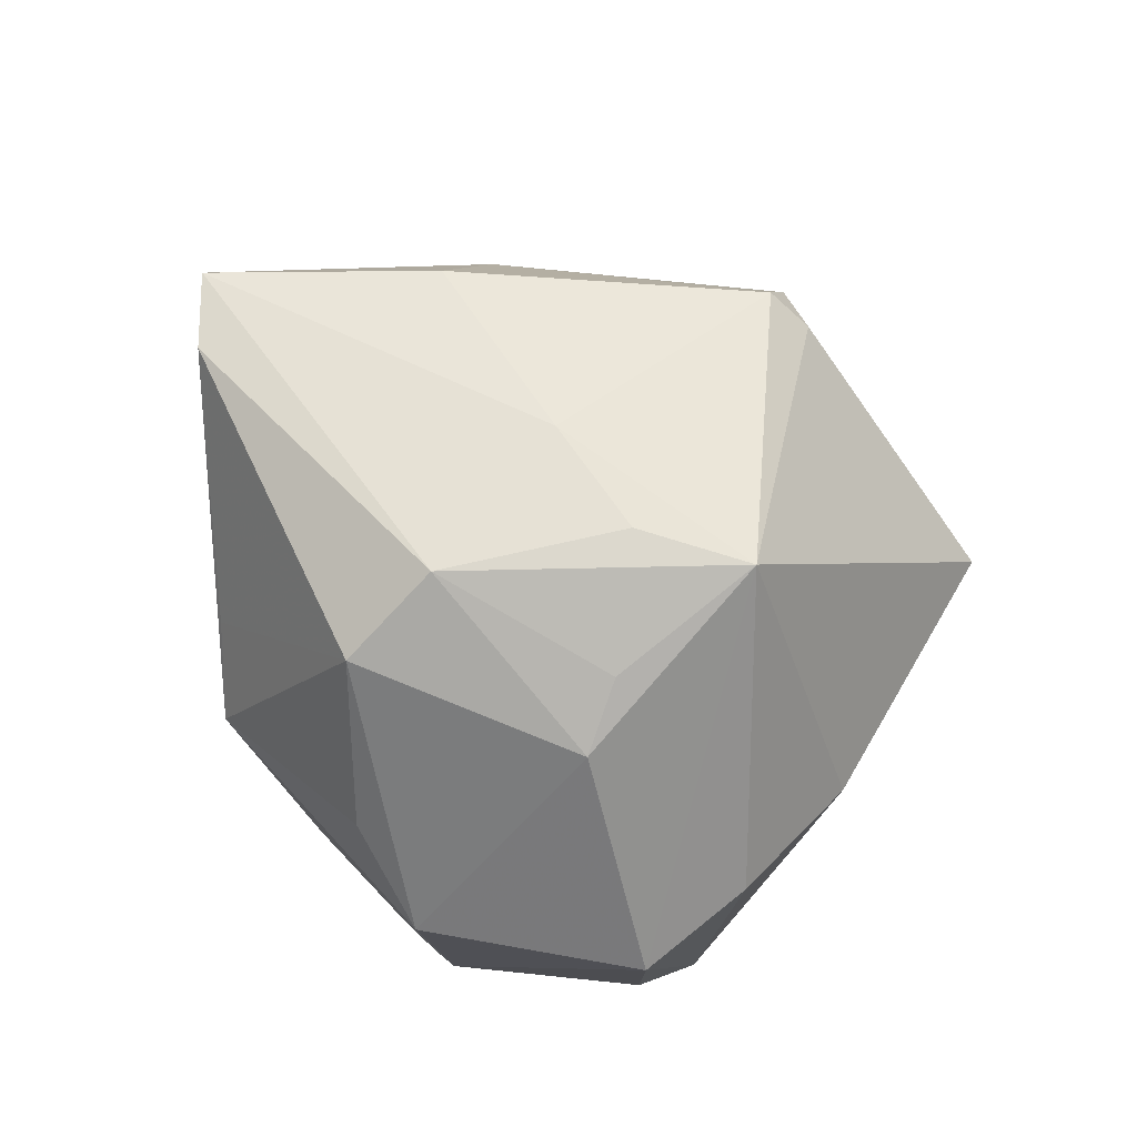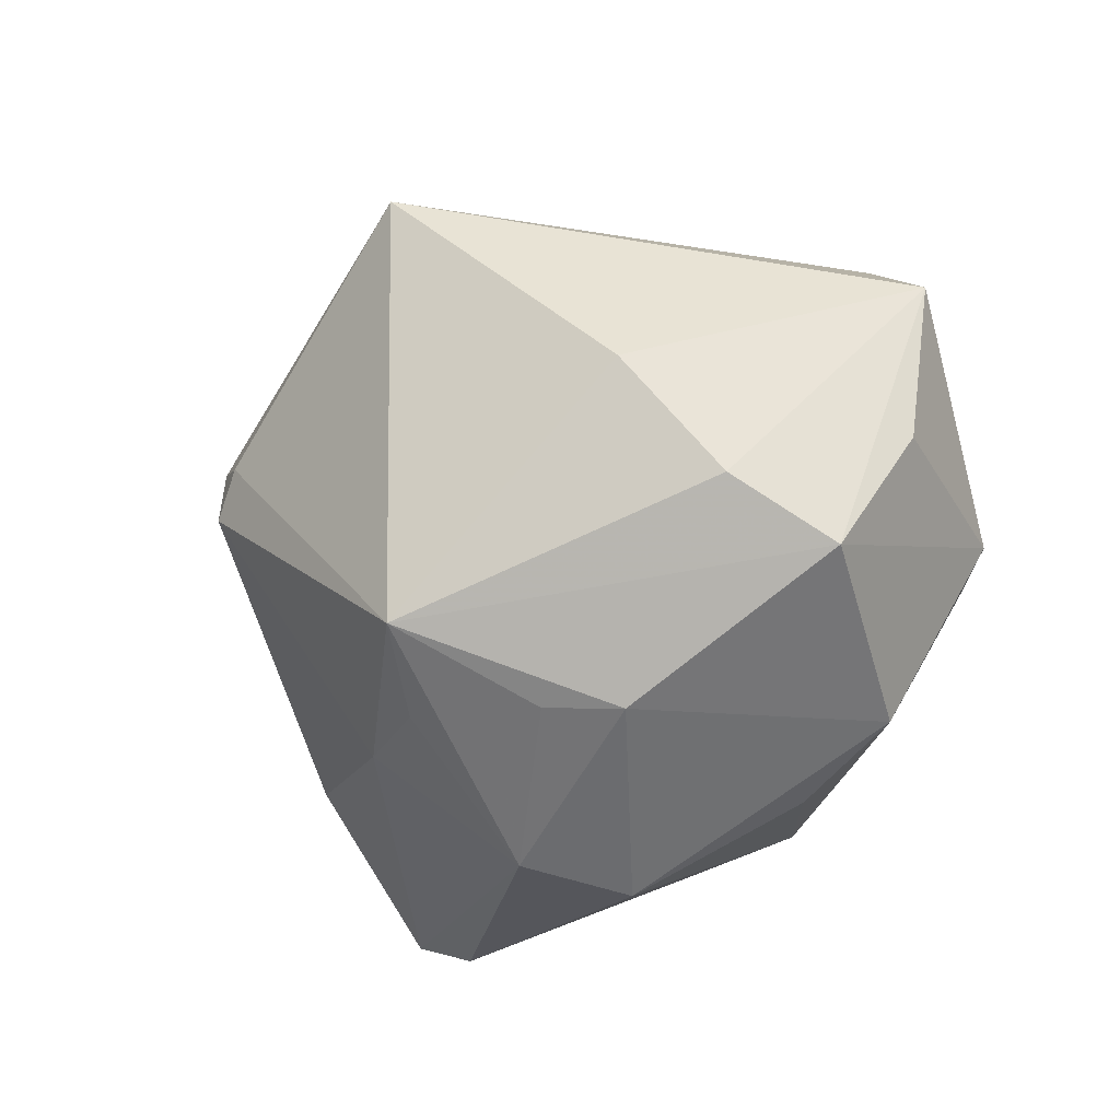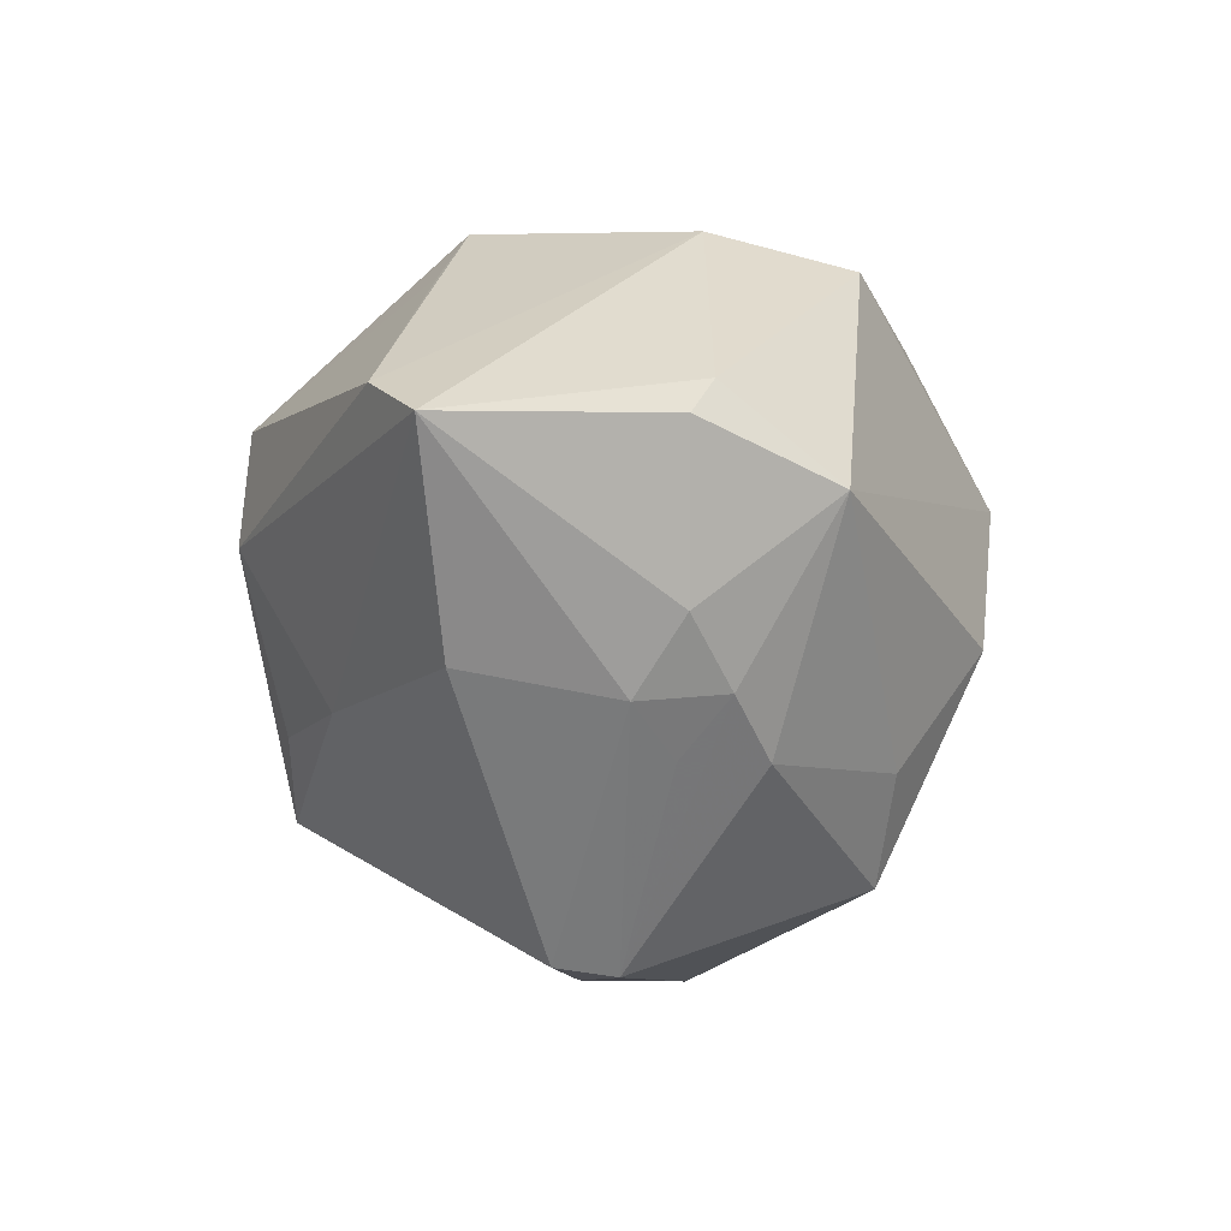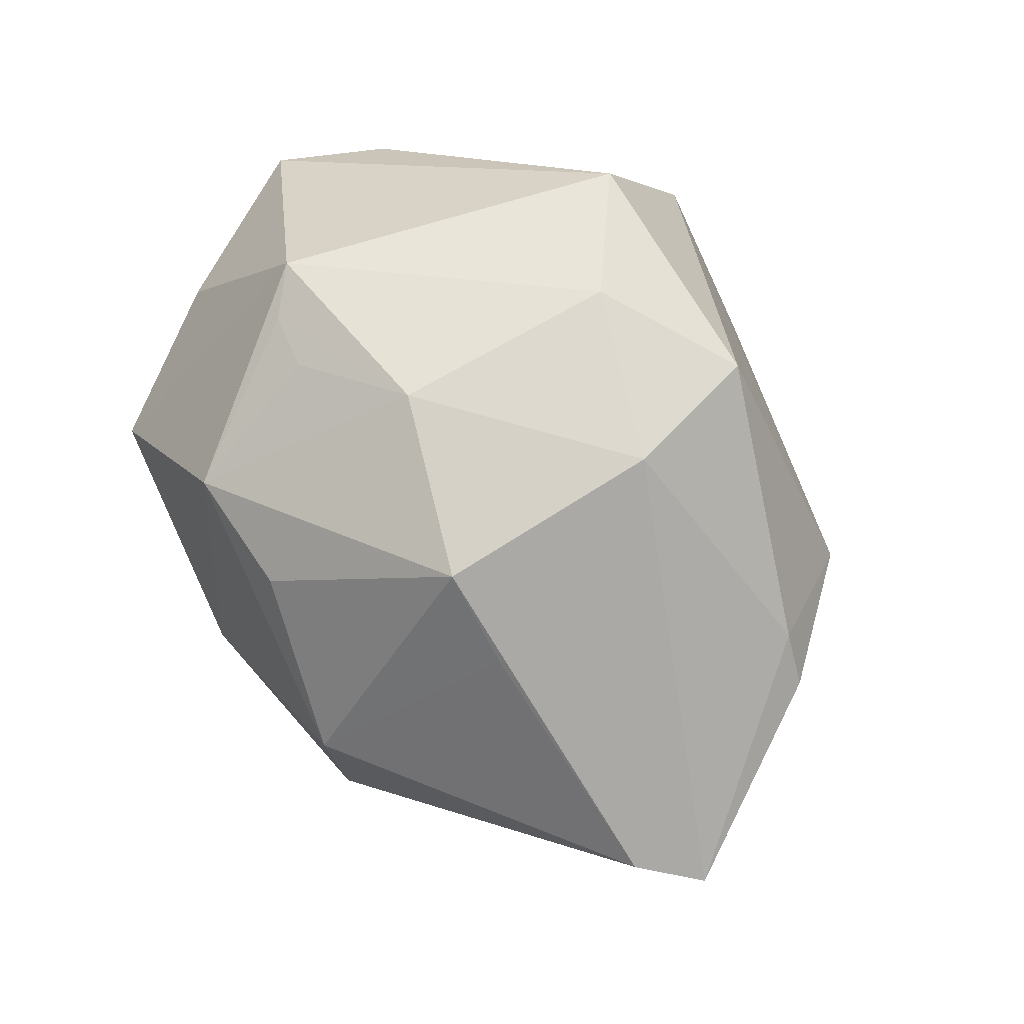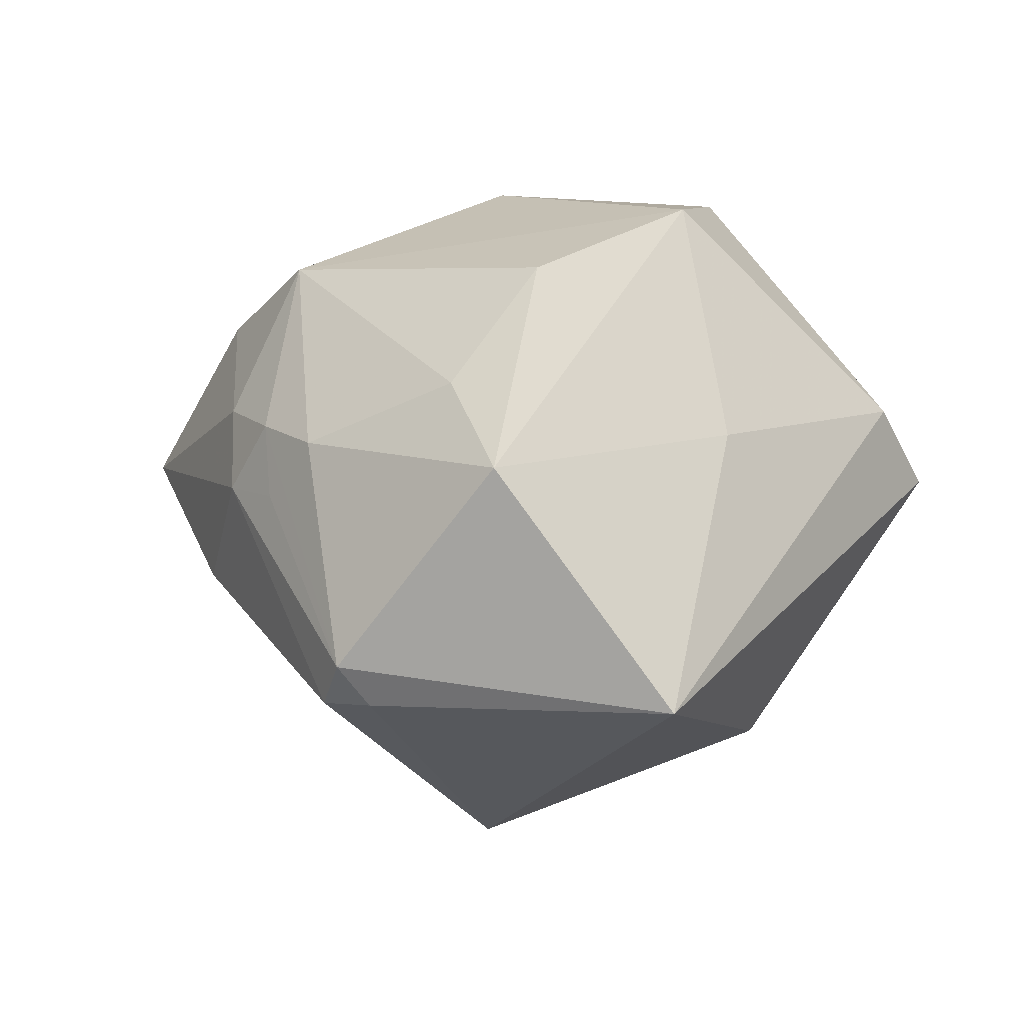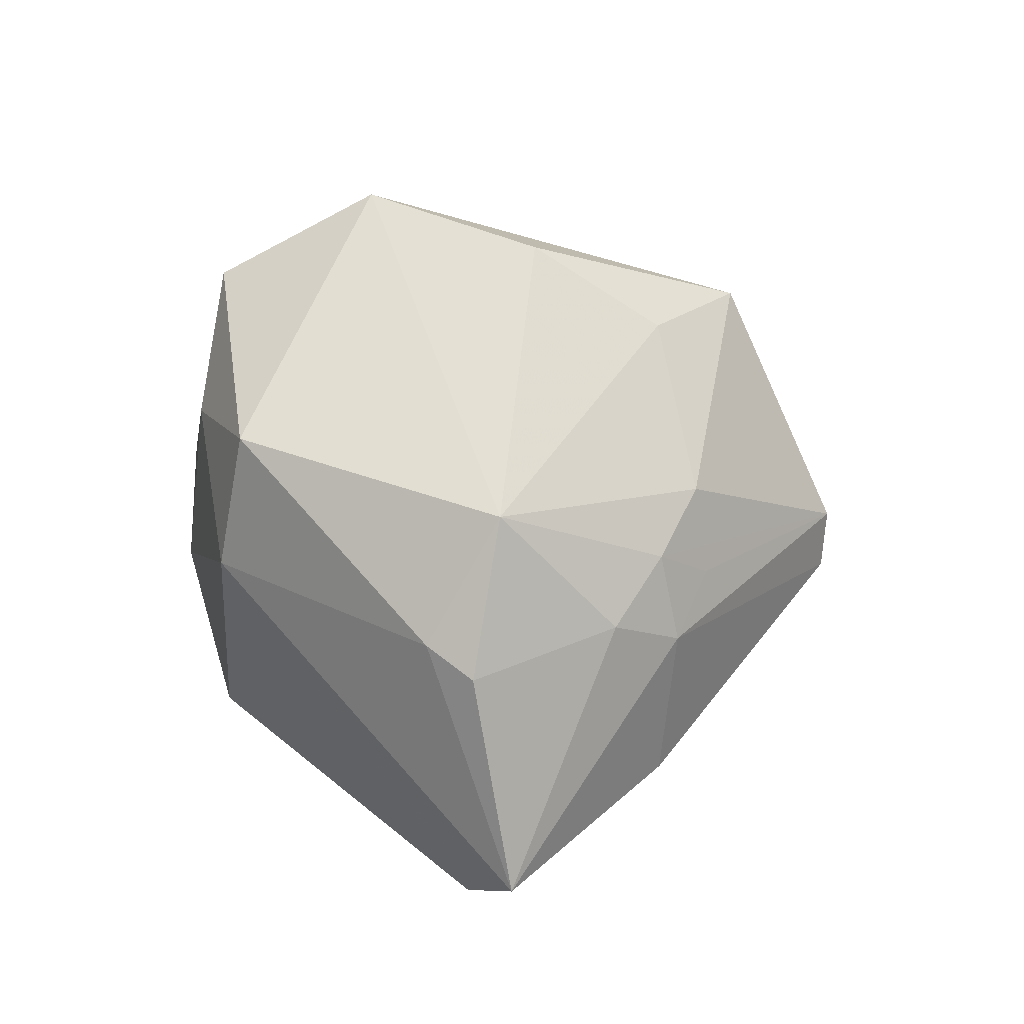
<metadata>
{"format":"obj","ext":"obj","renderer":"f3d","projection":"perspective","resolution":1024,"background":"white","views":[{"elev":-73.0,"azim":-58.9,"up":"+Z"},{"elev":-59.6,"azim":54.7,"up":"+Z"},{"elev":-3.6,"azim":-80.1,"up":"+Y"},{"elev":78.8,"azim":-125.7,"up":"+Y"},{"elev":36.1,"azim":8.9,"up":"+Z"},{"elev":43.0,"azim":-106.4,"up":"+Z"}]}
</metadata>
<code>
v 0.02067 -0.04149 0.004635
v -0.0001919 -0.0308 0.02661
v -0.0182 -0.03763 -0.002281
v 0.03721 0.01144 -0.01501
v -0.006712 -0.01951 0.02929
v -0.02325 -0.0187 0.01915
v 0.01742 0.02525 0.02873
v 0.0282 -0.006021 -0.02733
v 0.02393 0.02929 -0.01076
v 0.0008608 -0.007323 0.03733
v -0.03847 -0.01037 -0.007685
v -0.02819 -0.01857 0.01116
v 0.002036 0.02377 -0.02749
v -0.008898 0.02887 0.02621
v 0.005034 -0.001246 -0.03541
v 0.04576 0.008713 0.002161
v -0.01269 -0.03917 -0.0006364
v -0.04514 0.01391 -0.01304
v -0.01978 0.0279 -0.01291
v 0.01824 0.03 -0.01189
v -0.01188 0.03282 0.01133
v -0.01101 -0.01594 -0.03007
v -0.05081 0.01058 -0.007475
v -0.02179 -0.01384 -0.02259
v -0.0342 -0.0133 0.00797
v -0.03945 0.0114 0.01411
v 0.005831 0.03104 0.0187
v -0.03567 -0.005481 0.01342
v -0.01795 0.00219 -0.03312
v 0.01543 0.007779 0.03761
v 0.01483 0.02486 -0.02723
v 0.007789 0.03414 -0.00484
v -0.01627 -0.03862 0.003906
v -0.02984 -0.01252 0.0166
v -0.03467 0.01511 0.01563
v -0.01453 0.01392 -0.03295
v 0.02941 0.0065 -0.03035
v 0.02309 -0.01257 0.02099
v -0.0295 0.005543 0.02696
v 0.04052 0.0069 0.0131
v 0.02815 -0.01852 -0.01679
v 0.02835 0.02973 -0.006517
v -0.0002153 -0.007532 -0.03432
v -0.01044 0.0336 -0.01215
v -0.002217 -0.02437 -0.03175
f 14 39 30
f 31 42 37
f 13 44 31
f 31 36 13
f 13 36 44
f 44 36 19
f 31 44 32
f 44 21 32
f 2 30 10
f 10 30 39
f 14 30 7
f 16 42 7
f 4 42 16
f 16 37 4
f 4 37 42
f 17 3 45
f 45 1 17
f 40 1 16
f 16 7 40
f 40 7 30
f 16 1 41
f 41 1 45
f 35 21 23
f 23 26 35
f 14 21 35
f 35 39 14
f 35 26 39
f 18 29 23
f 36 29 18
f 18 19 36
f 44 19 18
f 23 21 18
f 18 21 44
f 15 29 36
f 15 36 31
f 31 37 15
f 15 37 45
f 45 3 24
f 3 11 24
f 23 29 24
f 24 11 23
f 3 17 33
f 33 34 12
f 33 1 2
f 33 17 1
f 28 26 23
f 39 26 28
f 28 34 39
f 31 32 20
f 2 10 5
f 5 10 39
f 42 32 27
f 27 7 42
f 27 32 21
f 27 21 14
f 14 7 27
f 38 40 30
f 1 40 38
f 38 30 2
f 2 1 38
f 8 37 16
f 16 41 8
f 45 37 8
f 8 41 45
f 45 29 43
f 43 15 45
f 29 15 43
f 22 29 45
f 45 24 22
f 22 24 29
f 6 33 2
f 34 33 6
f 2 5 6
f 39 34 6
f 6 5 39
f 12 34 25
f 34 28 25
f 25 33 12
f 23 11 25
f 25 28 23
f 25 11 3
f 3 33 25
f 9 32 42
f 9 20 32
f 9 42 31
f 31 20 9

</code>
